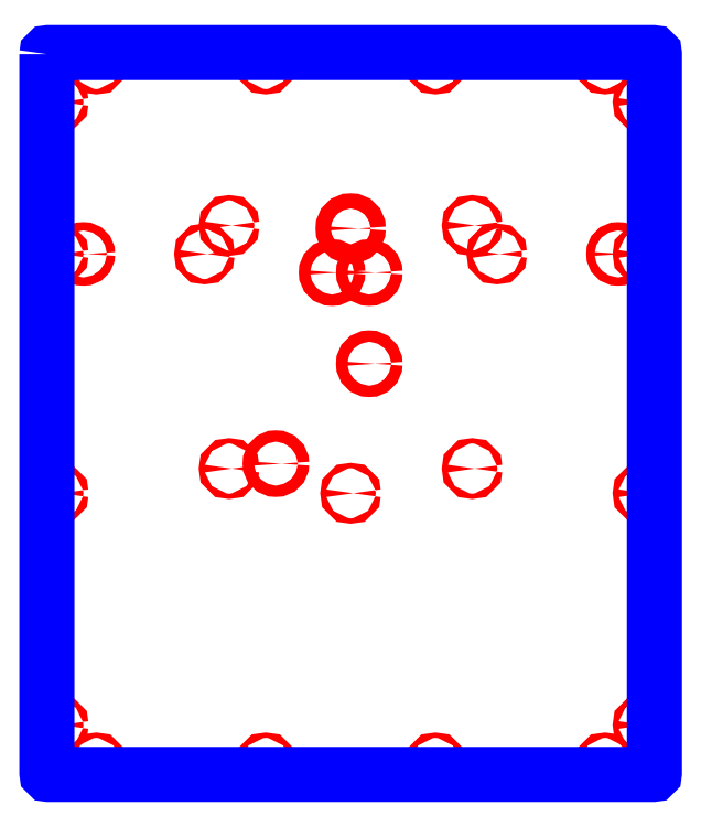
<metadata>
{"format":"dxf","ext":"dxf","renderer":"ezdxf+matplotlib","layout":"modelspace","background":"white","min_lineweight":24,"dpi":150}
</metadata>
<code>
0
SECTION
2
ENTITIES
0
CIRCLE
8
CUTOUTS
10
-98.5
20
-66
30
0
40
7.5
210
0
220
0
230
1
0
CIRCLE
8
CUTOUTS
10
5.173e-13
20
243.5
30
0
40
10
210
0
220
0
230
1
0
CIRCLE
8
CUTOUTS
10
24.5
20
65.5
30
0
40
7.5
210
0
220
0
230
1
0
CIRCLE
8
CUTOUTS
10
-352
20
210
30
0
40
5.5
210
0
220
0
230
1
0
CIRCLE
8
CUTOUTS
10
-24.5
20
185.5
30
0
40
7.5
210
0
220
0
230
1
0
CIRCLE
8
CUTOUTS
10
24.5
20
185.5
30
0
40
7.5
210
0
220
0
230
1
0
CIRCLE
8
CUTOUTS
10
352
20
210
30
0
40
5.5
210
0
220
0
230
1
0
CIRCLE
8
CUTOUTS
10
-111.7
20
-460
30
0
40
3.5
210
0
220
0
230
1
0
CIRCLE
8
CUTOUTS
10
-111.7
20
460
30
0
40
3.5
210
0
220
0
230
1
0
CIRCLE
8
CUTOUTS
10
192.5
20
210
30
0
40
3.5
210
0
220
0
230
1
0
CIRCLE
8
CUTOUTS
10
160
20
-72.5
30
0
40
3.5
210
0
220
0
230
1
0
CIRCLE
8
CUTOUTS
10
160
20
247.5
30
0
40
3.5
210
0
220
0
230
1
0
CIRCLE
8
CUTOUTS
10
385
20
-105
30
0
40
3.5
210
0
220
0
230
1
0
CIRCLE
8
CUTOUTS
10
-385
20
-105
30
0
40
3.5
210
0
220
0
230
1
0
CIRCLE
8
CUTOUTS
10
-385
20
-410
30
0
40
3.5
210
0
220
0
230
1
0
CIRCLE
8
CUTOUTS
10
335
20
-460
30
0
40
3.5
210
0
220
0
230
1
0
CIRCLE
8
CUTOUTS
10
385
20
410
30
0
40
3.5
210
0
220
0
230
1
0
CIRCLE
8
CUTOUTS
10
-335
20
460
30
0
40
3.5
210
0
220
0
230
1
0
CIRCLE
8
CUTOUTS
10
-385
20
410
30
0
40
3.5
210
0
220
0
230
1
0
CIRCLE
8
CUTOUTS
10
335
20
460
30
0
40
3.5
210
0
220
0
230
1
0
CIRCLE
8
CUTOUTS
10
385
20
-410
30
0
40
3.5
210
0
220
0
230
1
0
CIRCLE
8
CUTOUTS
10
-335
20
-460
30
0
40
3.5
210
0
220
0
230
1
0
CIRCLE
8
CUTOUTS
10
-385
20
210
30
0
40
3.5
210
0
220
0
230
1
0
CIRCLE
8
CUTOUTS
10
385
20
210
30
0
40
3.5
210
0
220
0
230
1
0
CIRCLE
8
CUTOUTS
10
-160
20
247.5
30
0
40
3.5
210
0
220
0
230
1
0
CIRCLE
8
CUTOUTS
10
-160
20
-72.5
30
0
40
3.5
210
0
220
0
230
1
0
CIRCLE
8
CUTOUTS
10
-192.5
20
210
30
0
40
3.5
210
0
220
0
230
1
0
CIRCLE
8
CUTOUTS
10
5.306e-13
20
-105
30
0
40
3.5
210
0
220
0
230
1
0
CIRCLE
8
CUTOUTS
10
111.7
20
460
30
0
40
3.5
210
0
220
0
230
1
0
CIRCLE
8
CUTOUTS
10
111.7
20
-460
30
0
40
3.5
210
0
220
0
230
1
0
LWPOLYLINE
8
PERIMETER
90
8
70
1
43
0
10
-400
20
473
10
-400
20
-473
42
0.4142
10
-398
20
-475
10
398
20
-475
42
0.4142
10
400
20
-473
10
400
20
473
42
0.4142
10
398
20
475
10
-398
20
475
42
0.4142
0
ENDSEC
0
EOF

</code>
